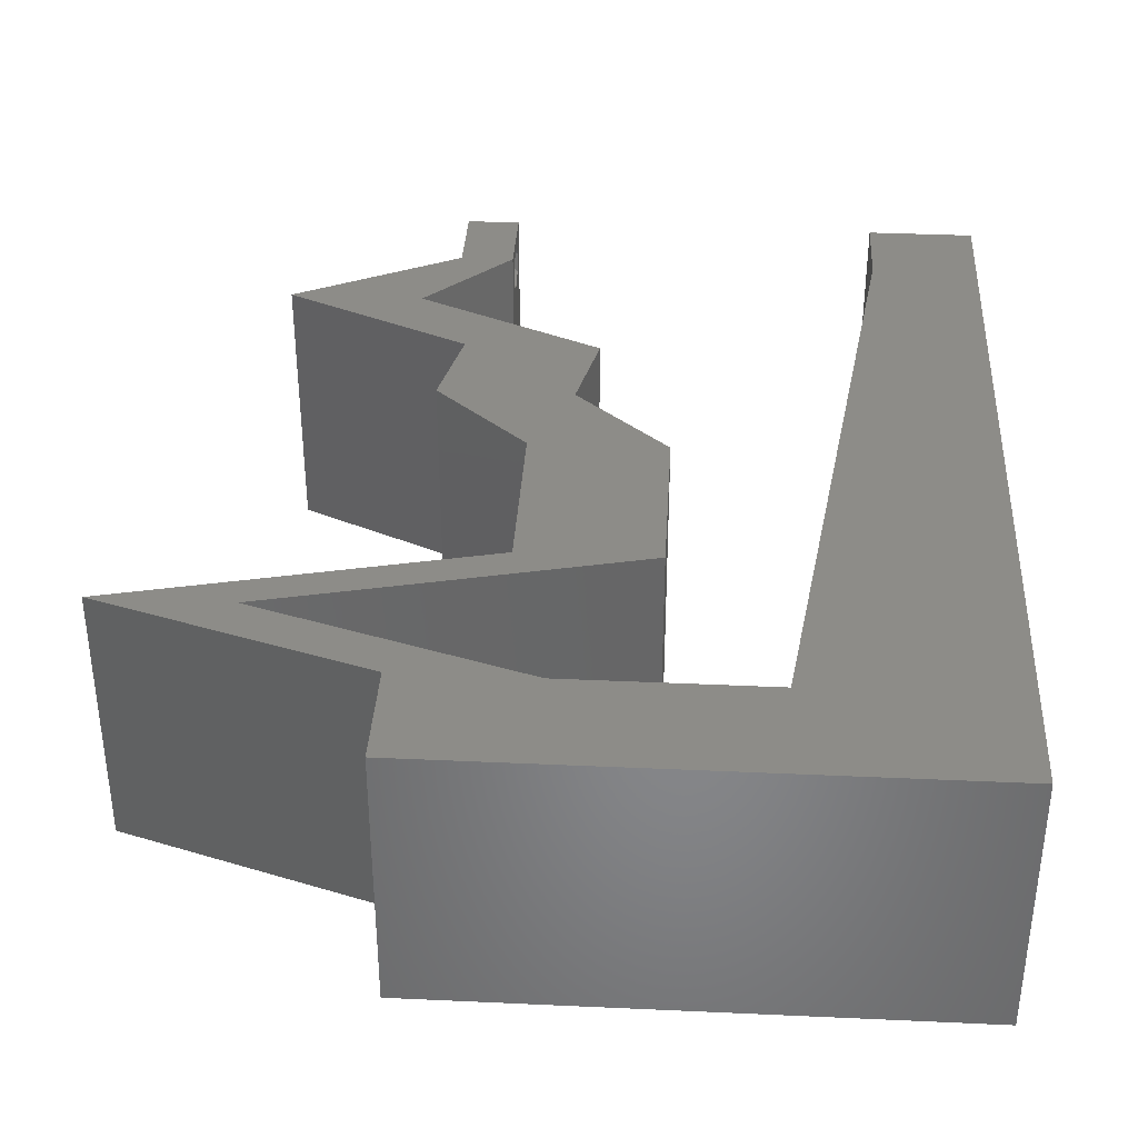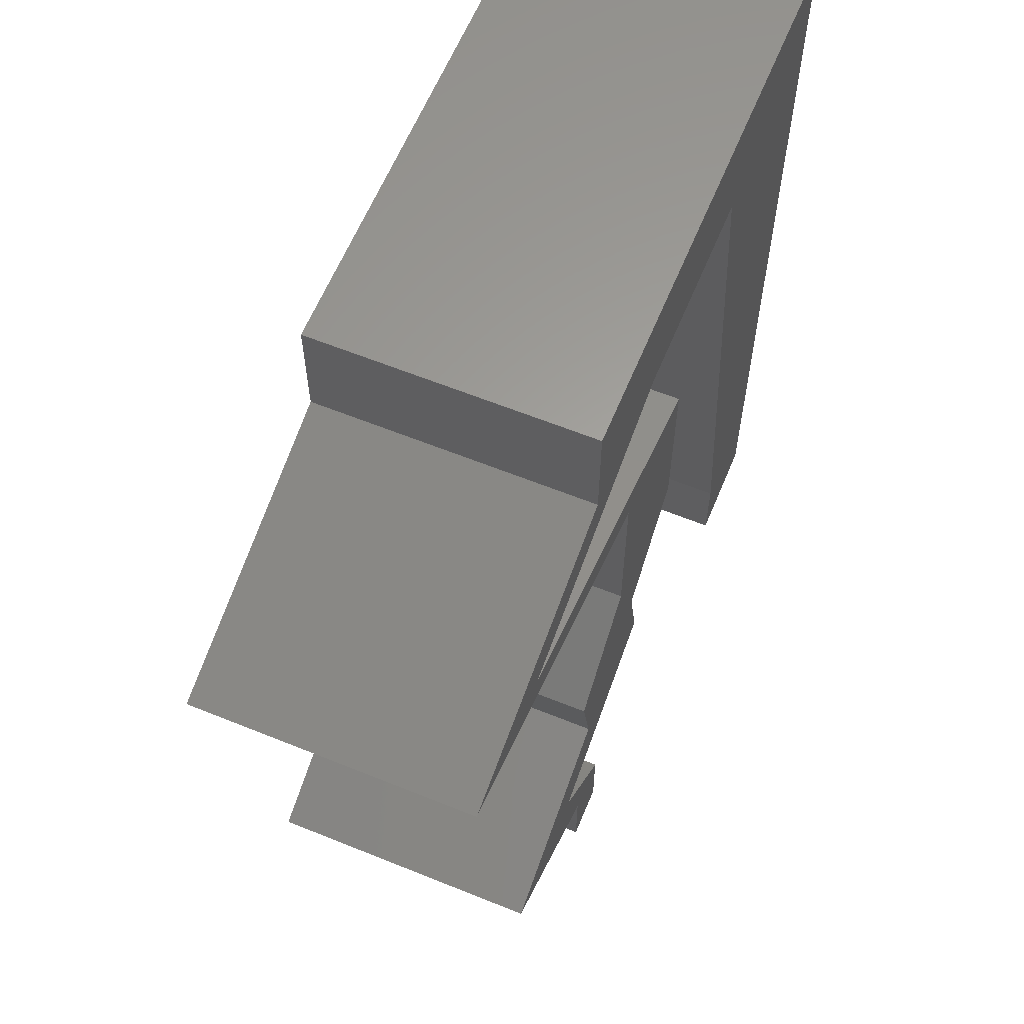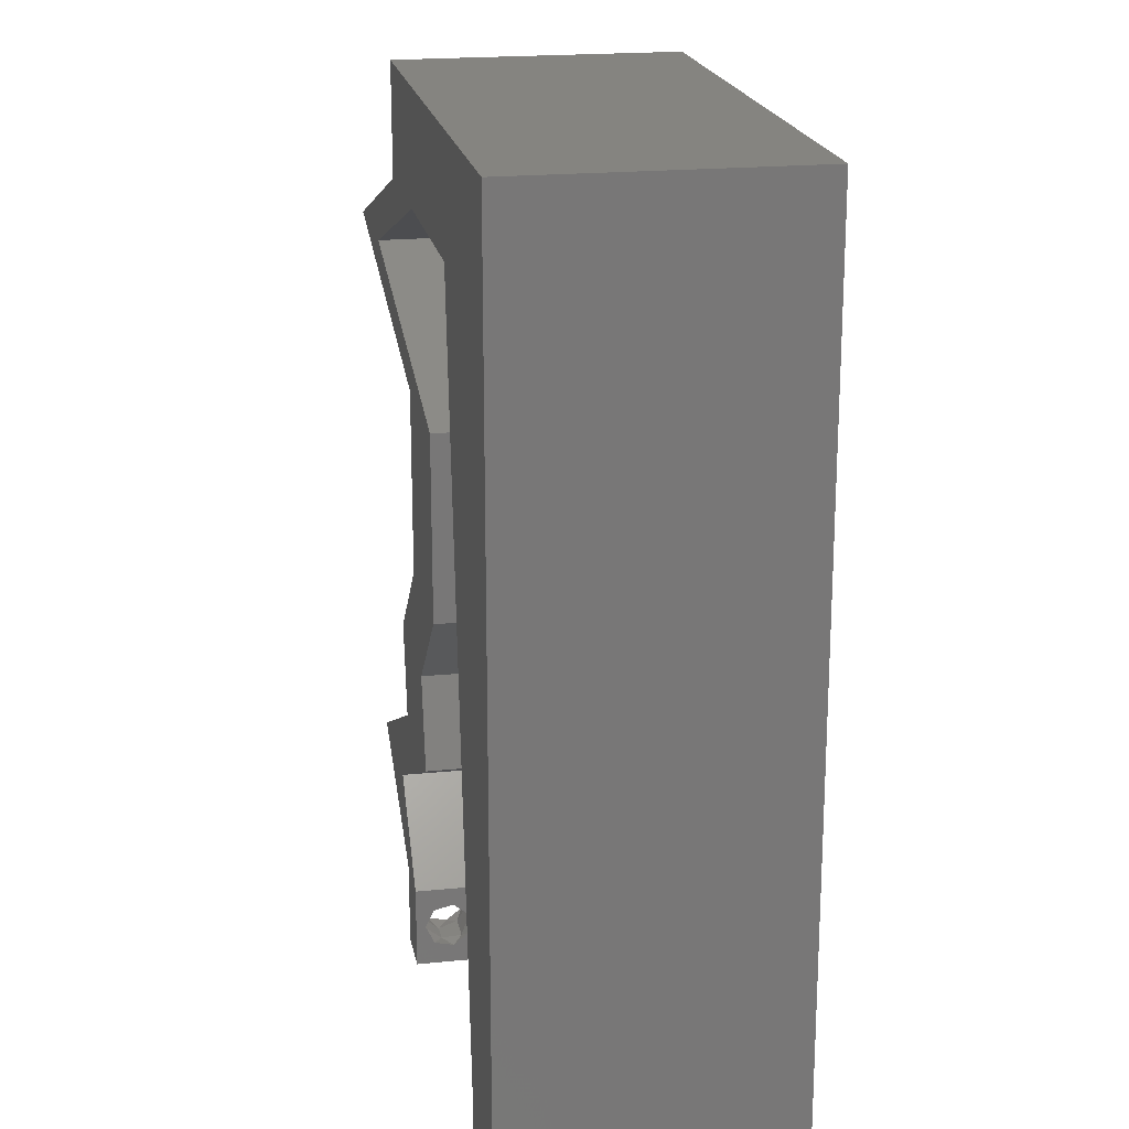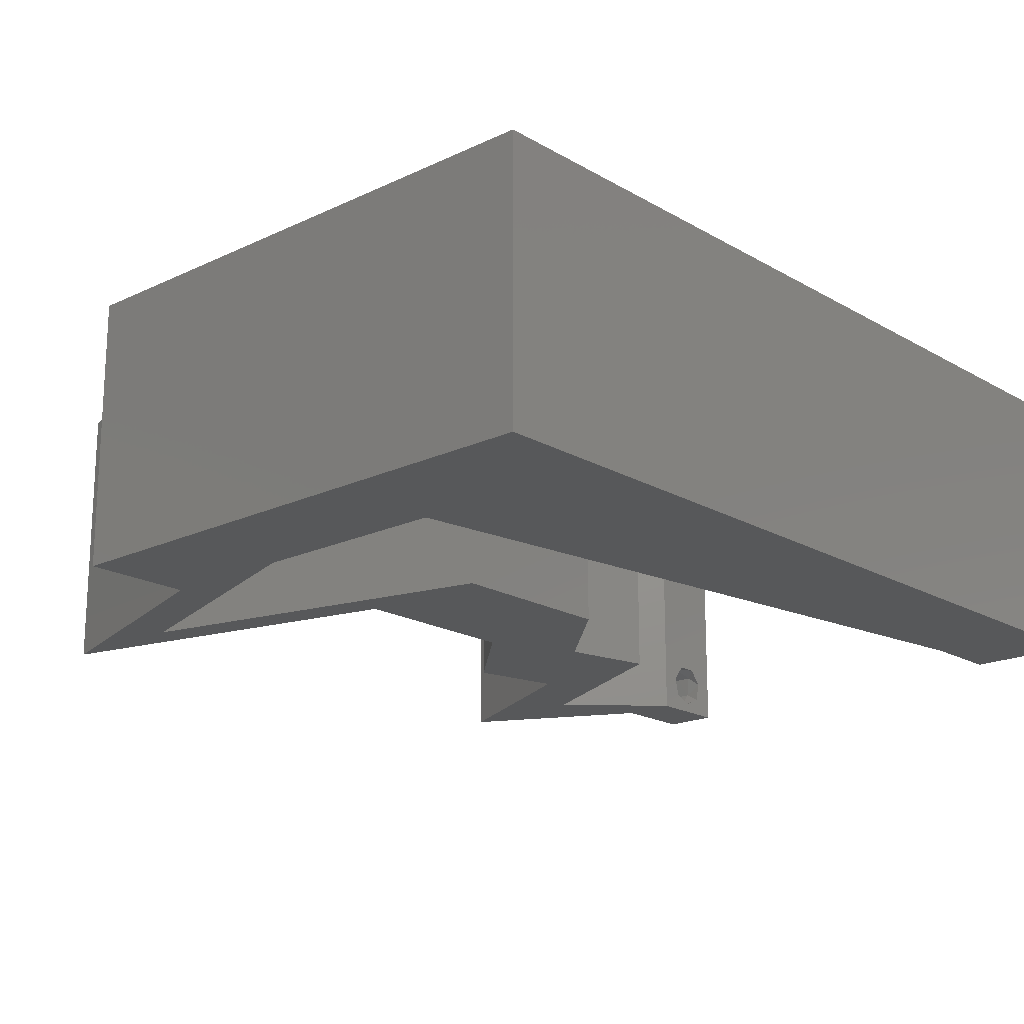
<metadata>
{"format":"stl","ext":"stl","renderer":"f3d","projection":"perspective","resolution":1024,"background":"white","views":[{"elev":36.2,"azim":-176.6,"up":"+Z"},{"elev":61.5,"azim":112.4,"up":"+Y"},{"elev":19.9,"azim":-100.5,"up":"+Y"},{"elev":-18.6,"azim":-137.8,"up":"+Z"}]}
</metadata>
<code>
# stl→obj: 283 verts, 570 faces
v 0.04 0 0.01
v 0.04 -0.006 0.01
v 0.04 -0.003738 0.003932
v 0.04 -0.003 0.0159
v 0.04 -0.001671 0.00134
v 0.04 0 0
v 0.04 -0.001343 0.002778
v 0.04 -0.004657 0.002778
v 0.04 -0.006 0
v 0.04 -0.004329 0.00134
v 0.04 -0.003 0.0007
v 0.04 -0.002262 0.01913
v 0.04 -0.001343 0.01798
v 0.04 0 0.02
v 0.04 -0.004657 0.01798
v 0.04 -0.003738 0.01913
v 0.04 -0.006 0.02
v 0.04 -0.001671 0.01654
v 0.04 -0.004329 0.01654
v 0.04 -0.002262 0.003932
v 0.036 -0.006 0.01
v 0.036 0 0.01
v 0.036 -0.003738 0.003932
v 0.036 -0.003 0.0159
v 0.036 -0.001343 0.002778
v 0.036 0 0
v 0.036 -0.001671 0.00134
v 0.036 -0.004329 0.00134
v 0.036 -0.006 0
v 0.036 -0.004657 0.002778
v 0.036 -0.003 0.0007
v 0.036 -0.001343 0.01798
v 0.036 -0.002262 0.01913
v 0.036 0 0.02
v 0.036 -0.003738 0.01913
v 0.036 -0.004657 0.01798
v 0.036 -0.006 0.02
v 0.036 -0.004329 0.01654
v 0.036 -0.001671 0.01654
v 0.036 -0.002262 0.003932
v 0 0.048 0.02
v 0 0.036 0.02
v 0.0136 0.0416 0.02
v 0.04621 0.00325 0.02
v 0.04548 0.00975 0.02
v 0.04242 0.0065 0.02
v 0.008 0 0.02
v 0 0 0.02
v 0.004 -0.003 0.02
v 0 -0.006 0.02
v 0.008 -0.006 0.02
v 0.00772 0.05232 0.02
v 0.0122 0.0312 0.02
v 0.02854 0.013 0.02
v 0.03548 0.00975 0.02
v 0.03354 0.01464 0.02
v 0.015 0.052 0.02
v 0.033 0.039 0.02
v 0.032 0.04117 0.02
v 0.02853 0.03562 0.02
v 0 0.024 0.02
v 0.0094 0.0104 0.02
v 0.00435 0.0056 0.02
v 0.0108 0.0208 0.02
v 0.02 0.06 0.02
v 0.01 0.06 0.02
v 0.03854 0.013 0.02
v 0.03502 0.01853 0.02
v 0.04 0.06 0.02
v 0.03 0.06 0.02
v 0.035 0.056 0.02
v 0.04 0.0195 0.02
v 0.0225 0.052 0.02
v 0.02562 0.056 0.02
v 0.033 0.0325 0.02
v 0.04 0.052 0.02
v 0 0.012 0.02
v 0.005553 0.01621 0.02
v 0.023 0.039 0.02
v 0.023 0.0325 0.02
v 0.02811 0.0291 0.02
v 0.033 0.026 0.02
v 0.03 0.0195 0.02
v 0 0.06 0.02
v 0.023 0.026 0.02
v 0.038 -0.003 0.02
v 0.03 0.052 0.02
v 0.04 0.04875 0.02
v 0.05 0.04875 0.02
v 0.05 0.0455 0.02
v 0.06 0.0455 0.02
v 0.051 0.04333 0.02
v 0.042 0.04117 0.02
v 0.041 0.04333 0.02
v 0.05242 0.0065 0.02
v 0 -0.006 0.01
v 0 -0.003 0.015
v 0 0 0.01
v 0 -0.006 0
v 0 -0.003 0.005
v 0 0 0
v 0.004 -0.006 0.015
v 0.008 -0.006 0.01
v 0.004 -0.006 0.005
v 0.008 -0.006 0
v 0 0.009 0.0114
v 0 0.06 0
v 0 0.051 0.0086
v 0 0.06 0.01
v 0 0.048 0
v 0 0.0415 0.009767
v 0 0.03 0.01
v 0 0.036 0
v 0 0.024 0
v 0 0.0185 0.01023
v 0 0.012 0
v 0 0.005337 0.005128
v 0 0.05466 0.01487
v 0.0136 0.0416 0
v 0.04621 0.00325 0
v 0.04242 0.0065 0
v 0.04548 0.00975 0
v 0.008 0 0
v 0.004 -0.003 0
v 0.00772 0.05232 0
v 0.0122 0.0312 0
v 0.02854 0.013 0
v 0.03354 0.01464 0
v 0.03548 0.00975 0
v 0.015 0.052 0
v 0.033 0.039 0
v 0.02853 0.03562 0
v 0.032 0.04117 0
v 0.00435 0.0056 0
v 0.0094 0.0104 0
v 0.0108 0.0208 0
v 0.01 0.06 0
v 0.02 0.06 0
v 0.03502 0.01853 0
v 0.03854 0.013 0
v 0.04 0.06 0
v 0.035 0.056 0
v 0.03 0.06 0
v 0.04 0.0195 0
v 0.0225 0.052 0
v 0.02562 0.056 0
v 0.033 0.0325 0
v 0.04 0.052 0
v 0.005553 0.01621 0
v 0.023 0.039 0
v 0.023 0.0325 0
v 0.02811 0.0291 0
v 0.033 0.026 0
v 0.03 0.0195 0
v 0.023 0.026 0
v 0.038 -0.003 0
v 0.03 0.052 0
v 0.04 0.04875 0
v 0.05 0.04875 0
v 0.06 0.0455 0
v 0.05 0.0455 0
v 0.051 0.04333 0
v 0.041 0.04333 0
v 0.042 0.04117 0
v 0.05242 0.0065 0
v 0.008 0 0.01
v 0.008 -0.003 0.015
v 0.008 -0.003 0.005
v 0.015 0.06 0.01134
v 0.025 0.06 0.008977
v 0.006575 0.06 0.007337
v 0.03344 0.06 0.01273
v 0.04 0.06 0.01
v 0.03407 0.06 0.005945
v 0.005798 0.06 0.01422
v 0.04 0.056 0.015
v 0.04 0.052 0.01
v 0.04 0.056 0.005
v 0.04762 0.04952 0.0121
v 0.05306 0.04776 0.007355
v 0.06 0.0455 0.01
v 0.045 0.05038 0.005
v 0.05419 0.04739 0.014
v 0.0465 0.04225 0.01198
v 0.033 0.039 0.01
v 0.03945 0.04055 0.01314
v 0.05355 0.04395 0.01314
v 0.0465 0.04225 0.00486
v 0.05379 0.044 0.006343
v 0.03921 0.0405 0.006343
v 0.033 0.03575 0.015
v 0.033 0.0325 0.01
v 0.033 0.03575 0.005
v 0.033 0.02925 0.015
v 0.033 0.026 0.01
v 0.033 0.02925 0.005
v 0.0365 0.02275 0.015
v 0.04 0.0195 0.01
v 0.0365 0.02275 0.005
v 0.03927 0.01625 0.015
v 0.03854 0.013 0.01
v 0.03927 0.01625 0.005
v 0.04541 0.009784 0.007728
v 0.05242 0.0065 0.01
v 0.04756 0.008775 0.01462
v 0.04279 0.01101 0.01462
v 0.04833 0.00436 0.004908
v 0.04436 0.002279 0.004825
v 0.04832 0.004355 0.01472
v 0.04435 0.002275 0.01476
v 0.04625 0.003272 0.009715
v 0.03921 0.00325 0.015
v 0.04242 0.0065 0.01
v 0.03921 0.00325 0.005
v 0.03548 0.009751 0.00779
v 0.02854 0.013 0.01
v 0.03779 0.00867 0.01443
v 0.03317 0.01083 0.01444
v 0.02927 0.01625 0.015
v 0.03 0.0195 0.01
v 0.02927 0.01625 0.005
v 0.0265 0.02275 0.015
v 0.023 0.026 0.01
v 0.0265 0.02275 0.005
v 0.023 0.02925 0.015
v 0.023 0.0325 0.01
v 0.023 0.02925 0.005
v 0.023 0.03575 0.015
v 0.023 0.039 0.01
v 0.023 0.03575 0.005
v 0.0365 0.04225 0.01198
v 0.05 0.0455 0.01
v 0.04355 0.04395 0.01314
v 0.02945 0.04055 0.01314
v 0.0365 0.04225 0.00486
v 0.02921 0.0405 0.006343
v 0.04379 0.044 0.006343
v 0.04238 0.04798 0.0121
v 0.03694 0.04974 0.007355
v 0.03 0.052 0.01
v 0.03581 0.05011 0.014
v 0.045 0.04713 0.005
v 0.02261 0.052 0.007675
v 0.015 0.052 0.01
v 0.02541 0.052 0.01462
v 0.02025 0.052 0.01466
v 0.009995 0.01482 0.00952
v 0.01301 0.03718 0.00952
v 0.0115 0.026 0.0101
v 0.009004 0.007461 0.0123
v 0.014 0.04454 0.0123
v 0.01417 0.04585 0.005975
v 0.008828 0.006154 0.005975
v 0.0375 -0.003738 0.01607
v 0.0385 -0.002262 0.01607
v 0.03712 -0.002262 0.01607
v 0.03888 -0.003738 0.01607
v 0.03873 -0.003 0.0193
v 0.03727 -0.001671 0.01866
v 0.03875 -0.001671 0.01866
v 0.03727 -0.004329 0.01866
v 0.03875 -0.004329 0.01866
v 0.03725 -0.003 0.0193
v 0.03873 -0.004657 0.01722
v 0.03725 -0.004657 0.01722
v 0.03798 -0.00134 0.01723
v 0.03687 -0.001344 0.01722
v 0.03914 -0.001343 0.01722
v 0.03873 -0.003738 0.0008684
v 0.03727 -0.002262 0.0008684
v 0.03726 -0.003758 0.0008785
v 0.03874 -0.002242 0.0008785
v 0.03727 -0.001671 0.00346
v 0.03873 -0.003 0.0041
v 0.03725 -0.003 0.0041
v 0.03873 -0.001343 0.002022
v 0.03725 -0.001343 0.002022
v 0.03875 -0.001671 0.00346
v 0.03727 -0.004657 0.002022
v 0.03875 -0.004657 0.002022
v 0.03798 -0.004322 0.003468
v 0.03913 -0.004332 0.003456
v 0.03684 -0.004329 0.00346
f 1 2 3
f 1 4 2
f 5 6 7
f 8 9 10
f 9 11 10
f 5 11 6
f 12 13 14
f 15 16 17
f 16 14 17
f 12 14 16
f 9 6 11
f 8 2 9
f 14 18 1
f 13 18 14
f 2 19 17
f 19 15 17
f 6 1 7
f 1 18 4
f 4 19 2
f 20 1 3
f 7 1 20
f 3 2 8
f 21 22 23
f 24 22 21
f 25 26 27
f 28 29 30
f 31 29 28
f 27 26 31
f 32 33 34
f 35 36 37
f 37 34 35
f 37 36 38
f 35 34 33
f 34 39 32
f 26 29 31
f 30 29 21
f 37 38 21
f 34 22 39
f 22 26 25
f 21 38 24
f 39 22 24
f 21 23 30
f 23 22 40
f 40 22 25
f 41 42 43
f 44 45 46
f 47 48 49
f 50 51 49
f 41 43 52
f 42 53 43
f 54 55 56
f 43 57 52
f 58 59 60
f 53 42 61
f 47 62 63
f 64 53 61
f 57 65 66
f 56 67 68
f 69 70 71
f 48 47 63
f 67 72 68
f 65 57 73
f 70 65 74
f 75 58 60
f 55 67 56
f 76 69 71
f 61 77 78
f 79 80 60
f 60 80 81
f 75 60 81
f 82 83 68
f 84 41 52
f 66 84 52
f 57 66 52
f 83 54 56
f 82 75 81
f 80 85 81
f 37 17 86
f 65 73 74
f 64 61 78
f 62 77 63
f 70 87 71
f 62 64 78
f 48 50 49
f 51 47 49
f 87 70 74
f 14 34 86
f 73 87 74
f 83 56 68
f 77 62 78
f 77 48 63
f 72 82 68
f 17 14 86
f 34 37 86
f 59 79 60
f 76 87 88
f 87 76 71
f 89 76 88
f 90 91 89
f 91 90 92
f 58 93 94
f 59 58 94
f 83 82 81
f 45 67 46
f 67 55 46
f 95 45 44
f 34 14 46
f 14 44 46
f 85 83 81
f 90 89 88
f 92 90 93
f 93 90 94
f 96 97 98
f 48 97 50
f 99 100 101
f 98 100 96
f 50 97 96
f 98 97 48
f 96 100 99
f 101 100 98
f 51 102 103
f 96 102 50
f 99 104 96
f 103 104 105
f 50 102 51
f 103 102 96
f 105 104 99
f 96 104 103
f 48 106 98
f 107 108 109
f 110 108 107
f 77 106 48
f 111 112 42
f 113 112 111
f 113 111 110
f 42 112 61
f 114 112 113
f 115 112 114
f 61 115 77
f 41 111 42
f 116 115 114
f 61 112 115
f 101 117 116
f 84 118 41
f 41 108 111
f 116 106 115
f 116 117 106
f 41 118 108
f 115 106 77
f 111 108 110
f 109 118 84
f 98 117 101
f 106 117 98
f 108 118 109
f 110 119 113
f 120 121 122
f 123 124 101
f 99 124 105
f 110 125 119
f 119 126 113
f 127 128 129
f 119 125 130
f 131 132 133
f 113 126 114
f 123 134 135
f 126 136 114
f 130 137 138
f 128 139 140
f 141 142 143
f 101 134 123
f 140 139 144
f 138 145 130
f 143 146 138
f 147 132 131
f 129 128 140
f 148 142 141
f 114 149 116
f 150 132 151
f 132 152 151
f 147 152 132
f 153 139 154
f 107 125 110
f 137 125 107
f 130 125 137
f 154 128 127
f 153 152 147
f 151 152 155
f 29 156 9
f 138 146 145
f 136 149 114
f 135 134 116
f 143 142 157
f 135 149 136
f 101 124 99
f 105 124 123
f 157 146 143
f 6 156 26
f 145 146 157
f 154 139 128
f 116 149 135
f 116 134 101
f 144 139 153
f 9 156 6
f 26 156 29
f 133 132 150
f 148 158 157
f 157 142 148
f 159 158 148
f 159 160 161
f 161 160 162
f 131 163 164
f 133 163 131
f 154 152 153
f 122 121 140
f 140 121 129
f 122 165 120
f 26 121 6
f 6 121 120
f 155 152 154
f 161 158 159
f 162 164 161
f 164 163 161
f 166 167 103
f 51 167 47
f 123 168 105
f 103 168 166
f 47 167 166
f 103 167 51
f 105 168 103
f 166 168 123
f 137 169 138
f 70 170 65
f 169 170 138
f 65 170 169
f 137 171 169
f 70 172 170
f 138 170 143
f 65 169 66
f 107 171 137
f 109 171 107
f 69 172 70
f 173 172 69
f 170 174 143
f 169 175 66
f 172 174 170
f 171 175 169
f 143 174 141
f 141 174 173
f 84 175 109
f 66 175 84
f 109 175 171
f 173 174 172
f 69 176 173
f 177 176 76
f 148 178 177
f 173 178 141
f 173 176 177
f 141 178 148
f 76 176 69
f 177 178 173
f 76 179 177
f 89 179 76
f 159 180 160
f 160 180 181
f 148 182 159
f 91 183 89
f 181 183 91
f 177 182 148
f 159 182 180
f 180 182 179
f 183 179 89
f 179 182 177
f 183 180 179
f 181 180 183
f 93 184 92
f 185 186 58
f 91 187 181
f 58 186 93
f 92 187 91
f 188 189 184
f 184 190 188
f 181 189 160
f 131 190 185
f 186 190 184
f 184 189 187
f 164 190 131
f 160 189 162
f 93 186 184
f 184 187 92
f 162 188 164
f 162 189 188
f 188 190 164
f 185 190 186
f 187 189 181
f 75 191 58
f 185 191 192
f 192 193 185
f 131 193 147
f 58 191 185
f 192 191 75
f 185 193 131
f 147 193 192
f 82 194 75
f 192 194 195
f 147 196 153
f 195 196 192
f 75 194 192
f 195 194 82
f 192 196 147
f 153 196 195
f 82 197 195
f 198 197 72
f 195 199 153
f 144 199 198
f 72 197 82
f 198 199 195
f 195 197 198
f 153 199 144
f 67 200 72
f 198 200 201
f 144 202 140
f 201 202 198
f 72 200 198
f 201 200 67
f 198 202 144
f 140 202 201
f 140 203 122
f 122 203 165
f 165 203 204
f 201 203 140
f 204 205 95
f 67 206 201
f 203 206 205
f 95 205 45
f 45 206 67
f 205 206 45
f 201 206 203
f 204 203 205
f 204 207 165
f 6 208 1
f 95 209 204
f 1 210 14
f 14 210 44
f 44 209 95
f 120 208 6
f 165 207 120
f 210 209 44
f 210 211 209
f 120 207 208
f 209 211 204
f 1 211 210
f 208 207 211
f 1 208 211
f 211 207 204
f 2 17 37
f 21 2 37
f 29 9 2
f 29 2 21
f 34 212 22
f 213 212 46
f 121 214 213
f 22 214 26
f 26 214 121
f 46 212 34
f 22 212 213
f 213 214 22
f 121 215 129
f 129 215 127
f 213 215 121
f 127 215 216
f 46 217 213
f 216 218 54
f 54 218 55
f 55 217 46
f 217 215 213
f 217 218 215
f 55 218 217
f 215 218 216
f 216 219 220
f 83 219 54
f 127 221 154
f 220 221 216
f 54 219 216
f 220 219 83
f 216 221 127
f 154 221 220
f 83 222 220
f 223 222 85
f 220 224 154
f 155 224 223
f 85 222 83
f 220 222 223
f 154 224 155
f 223 224 220
f 80 225 85
f 223 225 226
f 155 227 151
f 226 227 223
f 85 225 223
f 226 225 80
f 223 227 155
f 151 227 226
f 79 228 80
f 226 228 229
f 151 230 150
f 229 230 226
f 80 228 226
f 229 228 79
f 226 230 151
f 150 230 229
f 94 231 59
f 232 233 90
f 79 234 229
f 90 233 94
f 59 234 79
f 235 236 231
f 231 237 235
f 229 236 150
f 161 237 232
f 233 237 231
f 231 236 234
f 163 237 161
f 150 236 133
f 231 234 59
f 94 233 231
f 133 235 163
f 235 237 163
f 133 236 235
f 234 236 229
f 232 237 233
f 90 238 232
f 88 238 90
f 158 239 157
f 157 239 240
f 87 241 88
f 161 242 158
f 240 241 87
f 232 242 161
f 158 242 239
f 239 242 238
f 241 238 88
f 238 242 232
f 241 239 238
f 240 239 241
f 145 243 130
f 157 243 145
f 130 243 244
f 240 243 157
f 87 245 240
f 244 246 57
f 73 245 87
f 57 246 73
f 243 245 246
f 246 245 73
f 240 245 243
f 244 243 246
f 62 247 64
f 53 248 43
f 126 249 136
f 247 249 64
f 53 249 248
f 136 249 247
f 248 249 126
f 64 249 53
f 62 250 247
f 248 251 43
f 136 247 135
f 119 248 126
f 57 251 244
f 166 250 47
f 43 251 57
f 47 250 62
f 119 252 248
f 247 253 135
f 248 252 251
f 250 253 247
f 130 252 119
f 135 253 123
f 123 253 166
f 244 252 130
f 166 253 250
f 251 252 244
f 4 24 254
f 24 4 255
f 24 255 256
f 4 254 257
f 258 259 260
f 261 258 262
f 258 261 263
f 259 258 263
f 264 261 262
f 261 264 265
f 264 254 265
f 256 266 267
f 255 266 256
f 254 264 257
f 12 16 258
f 33 32 259
f 36 35 261
f 12 258 260
f 258 16 262
f 33 259 263
f 261 35 263
f 13 12 260
f 16 15 262
f 35 33 263
f 36 261 265
f 254 38 265
f 38 36 265
f 15 19 264
f 260 259 266
f 15 264 262
f 255 18 268
f 266 255 268
f 259 32 267
f 13 260 268
f 264 19 257
f 4 18 255
f 24 38 254
f 266 259 267
f 39 24 256
f 19 4 257
f 260 266 268
f 39 256 267
f 32 39 267
f 18 13 268
f 11 31 269
f 31 11 270
f 269 31 271
f 270 11 272
f 273 274 275
f 276 273 277
f 274 273 278
f 273 276 278
f 270 276 277
f 269 279 280
f 279 281 280
f 276 270 272
f 279 269 271
f 280 281 282
f 281 279 283
f 275 274 281
f 40 25 273
f 5 7 276
f 20 3 274
f 28 30 279
f 40 273 275
f 273 25 277
f 276 7 278
f 20 274 278
f 25 27 277
f 23 40 275
f 8 10 280
f 7 20 278
f 27 31 270
f 10 11 269
f 27 270 277
f 10 269 280
f 275 281 283
f 281 274 282
f 28 279 271
f 5 276 272
f 274 3 282
f 279 30 283
f 23 275 283
f 8 280 282
f 3 8 282
f 30 23 283
f 11 5 272
f 31 28 271

</code>
